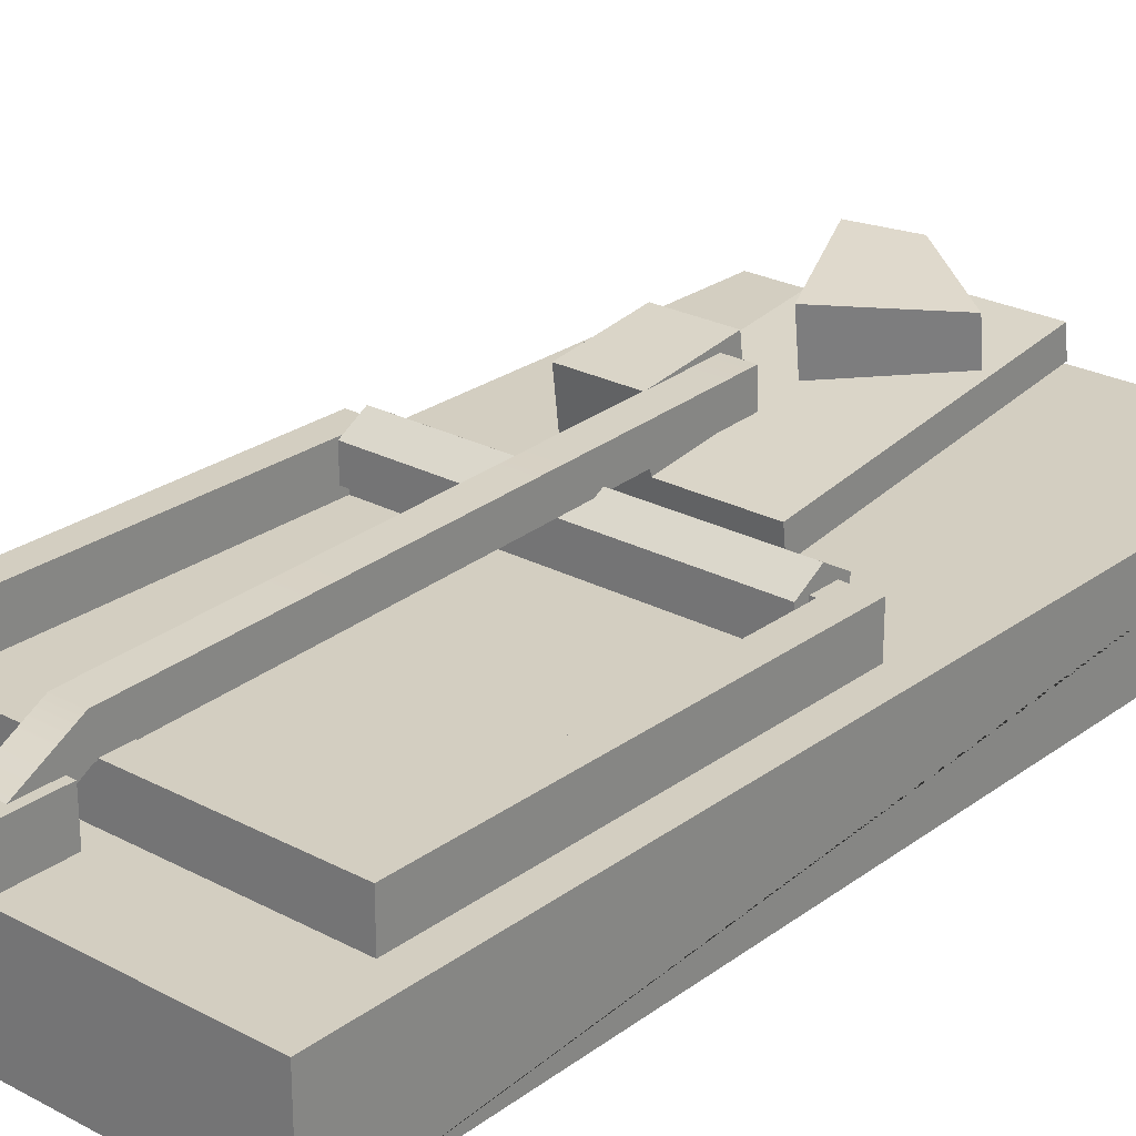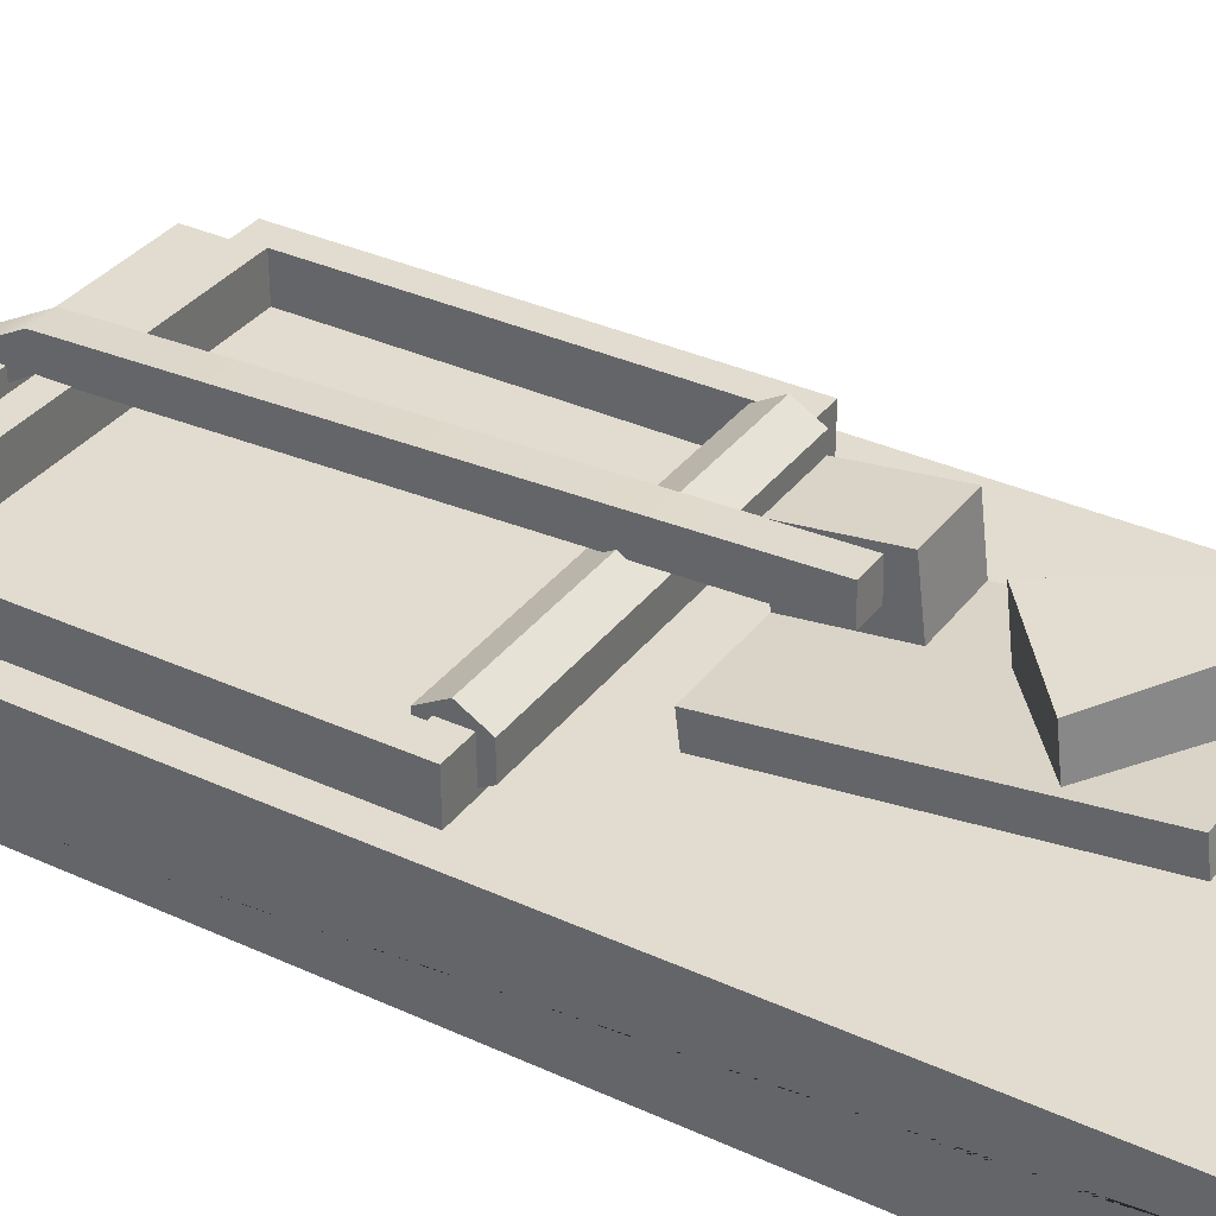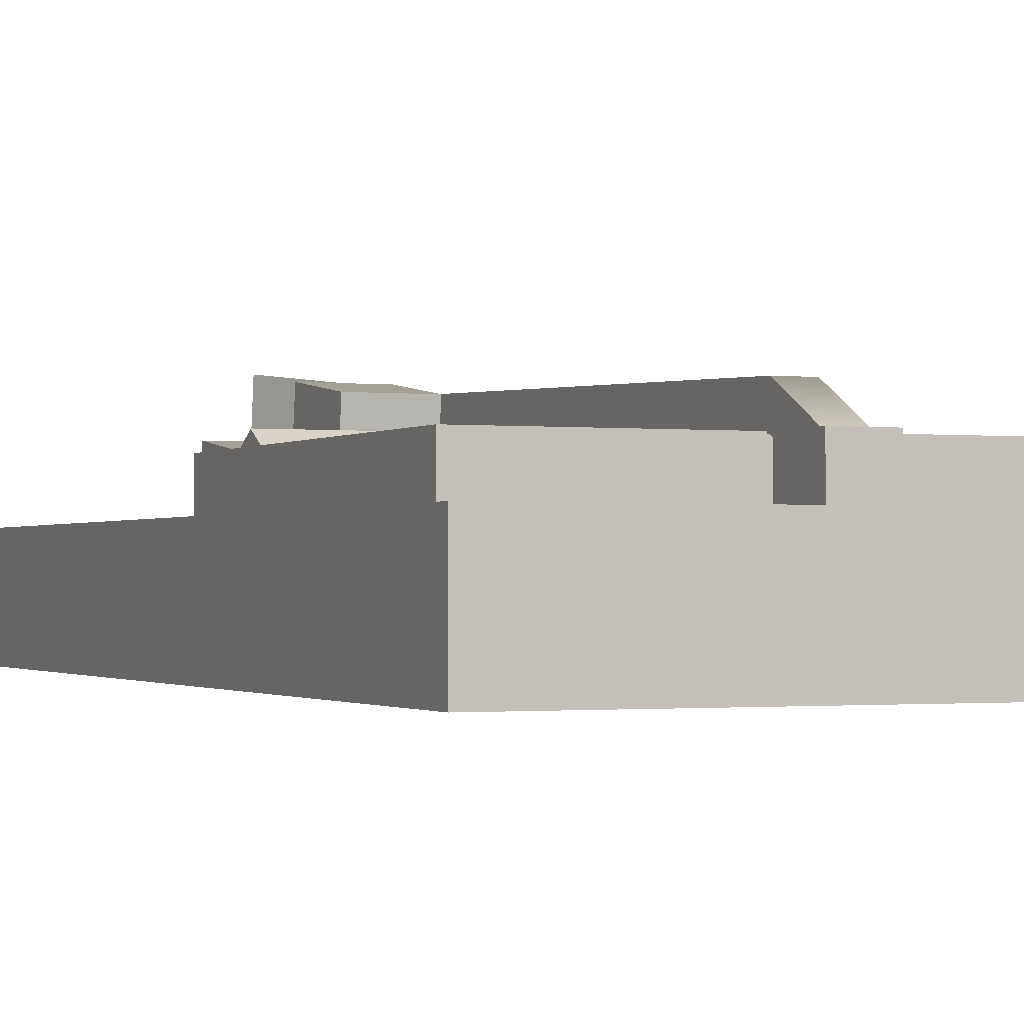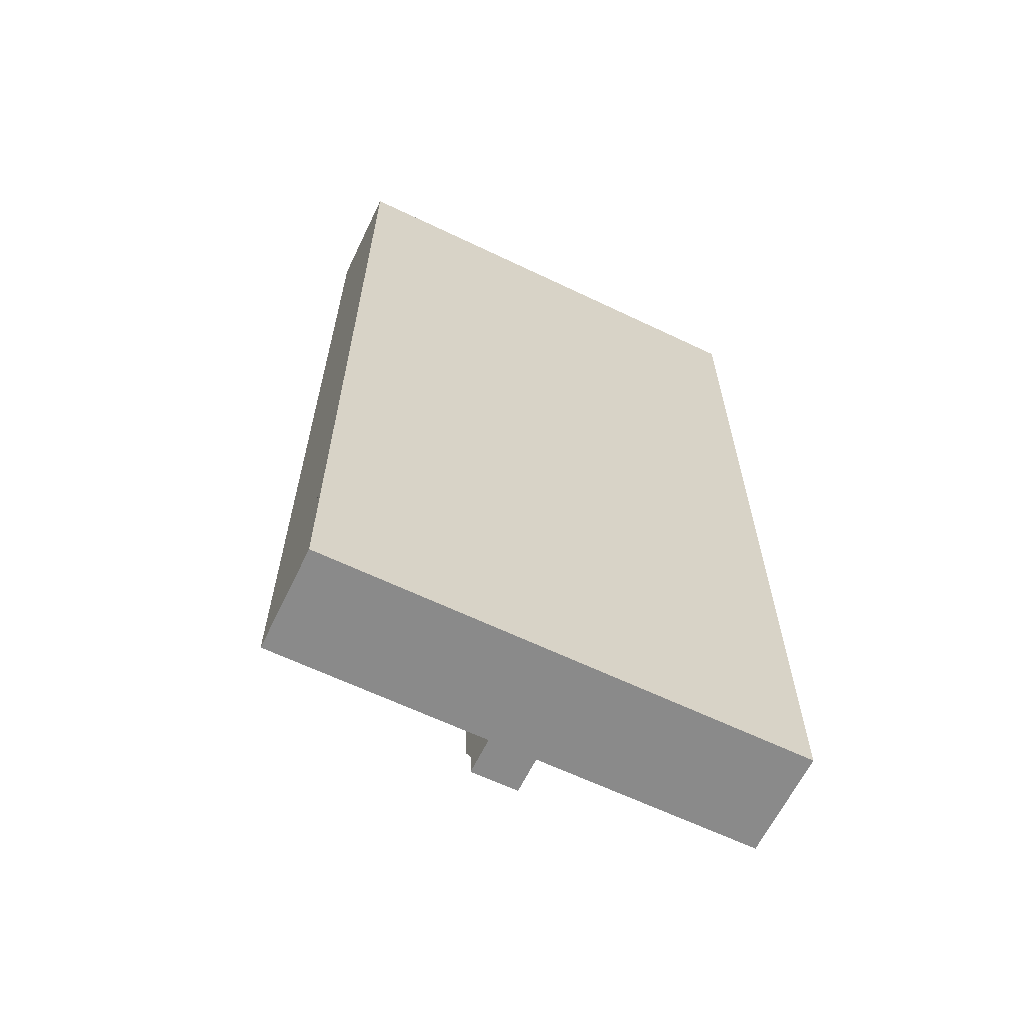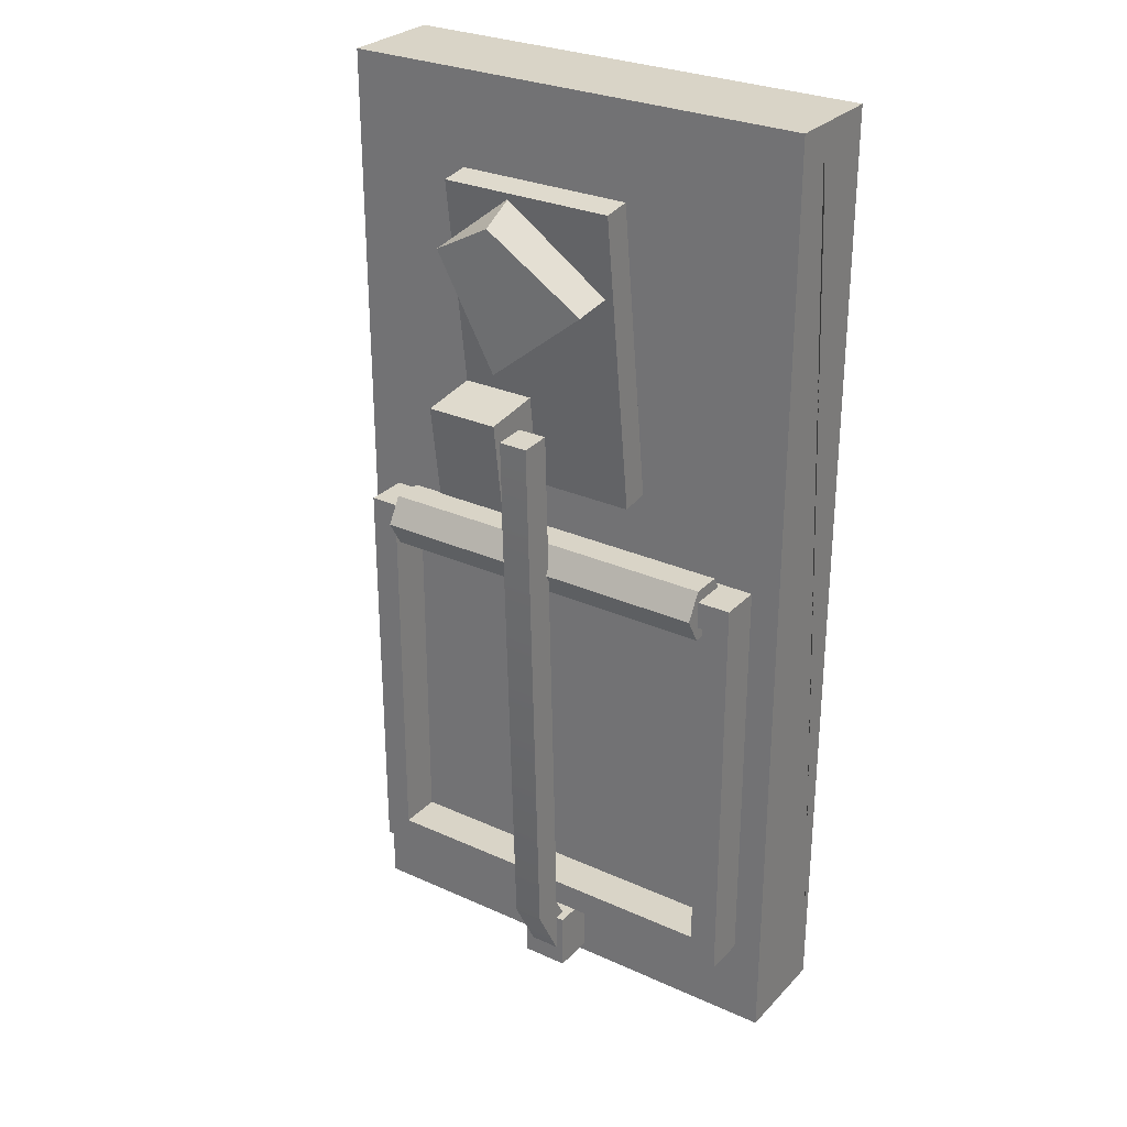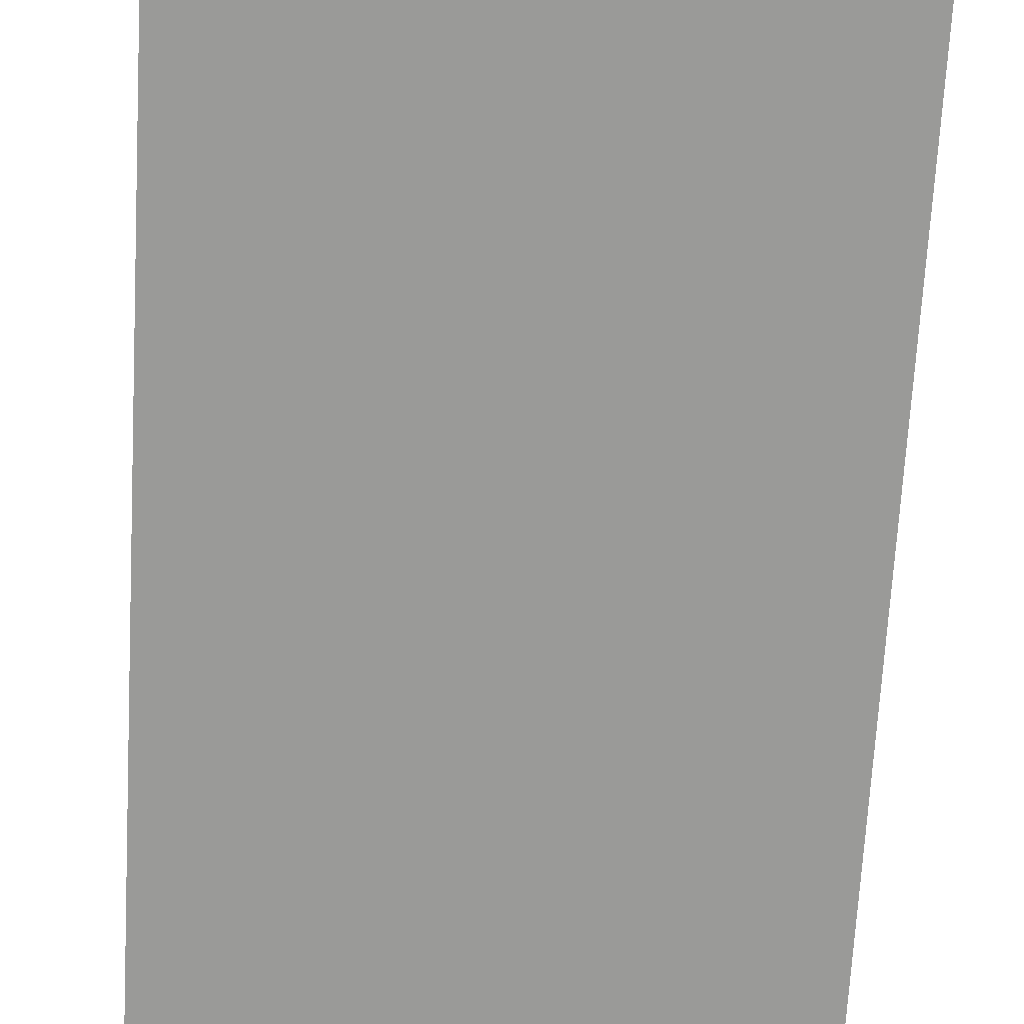
<metadata>
{"format":"obj","ext":"obj","renderer":"f3d","projection":"perspective","resolution":1024,"background":"white","views":[{"elev":25.3,"azim":-139.5,"up":"+Y"},{"elev":34.5,"azim":-58.4,"up":"+Y"},{"elev":-1.2,"azim":156.8,"up":"+Y"},{"elev":-63.6,"azim":-25.8,"up":"+Z"},{"elev":28.6,"azim":-145.9,"up":"+Z"},{"elev":-69.2,"azim":-3.2,"up":"+Y"}]}
</metadata>
<code>
v -6.927 4.583 -0.4649
v -6.927 5.777 -0.4649
v -6.927 6.374 0.5693
v -6.927 5.777 1.603
v -6.927 4.583 1.603
v -6.927 3.986 0.5693
v 6.927 4.583 -0.4649
v 6.927 5.777 -0.4649
v 6.927 6.374 0.5693
v 6.927 5.777 1.603
v 6.927 4.583 1.603
v 6.927 3.986 0.5693
v -0.5885 6.386 6.39
v 0.5885 6.386 6.39
v -0.5885 7.637 6.349
v 0.5885 7.637 6.349
v -0.5885 5.459 -18.15
v 0.5885 5.459 -18.15
v -0.5885 4.274 -17.75
v 0.5885 4.274 -17.75
v -0.5885 6.931 -15.42
v 0.5885 6.931 -15.42
v 0.5885 5.68 -15.38
v -0.5885 5.68 -15.38
v -3.44 5.598 15.68
v 3.44 5.598 15.68
v -3.44 6.725 15.54
v 3.44 6.725 15.54
v -3.44 5.216 3.732
v 3.44 5.216 3.732
v -3.44 4.089 3.876
v 3.44 4.089 3.876
v 0.5622 4.089 3.876
v 0.5622 5.216 3.732
v 0.5622 5.688 7.422
v 3.44 5.688 7.422
v 3.44 4.561 7.566
v 0.5622 4.561 7.566
v 0.5622 7.534 3.435
v 0.5622 8.006 7.126
v 3.44 8.006 7.126
v 3.44 7.534 3.435
v -9.374 0 18.74
v 9.374 0 18.74
v -9.374 4.088 18.74
v 9.374 4.088 18.74
v -9.374 4.088 -18.74
v 9.374 4.088 -18.74
v -9.374 0 -18.74
v 9.374 0 -18.74
v 9.374 4.088 13.16
v -9.374 4.088 14.98
v -9.374 2.729 18.74
v -1.526 4.088 18.74
v 7.111 4.088 16.33
v 7.076 4.088 8.691
v 5.08 4.088 11.57
v -0.6977 4.088 13.13
v -5.083 4.088 8.923
v -7.594 4.088 9.881
v -9.374 2.437 16.06
v -5.227 1.644 18.74
v 2.862 4.088 16.65
v -0.9088 3.782 -16.12
v 0.9088 3.782 -16.12
v -0.9088 5.714 -16.12
v 0.9088 5.714 -16.12
v -0.9088 5.714 -18.42
v 0.9088 5.714 -18.42
v -0.9088 3.782 -18.42
v 0.9088 3.782 -18.42
v -3.106 6.29 12.3
v 0.7486 6.649 15.32
v -3.106 7.899 12.11
v 0.4607 8.364 14.77
v 0.4771 8.086 9.211
v 2.43 8.625 13.74
v 0.4771 5.952 9.466
v 2.43 6.491 13.99
v -8.23 4.088 1.132
v 8.23 4.088 1.132
v -8.23 5.75 1.132
v 8.23 5.75 1.132
v -8.23 5.75 -15.25
v 8.23 5.75 -15.25
v -8.23 4.088 -15.25
v 8.23 4.088 -15.25
v -7.133 5.75 0.07703
v 7.133 5.75 0.07703
v 7.133 5.75 -14.2
v -7.133 5.75 -14.2
v -7.133 4.088 -14.2
v 7.133 4.088 -14.2
v 7.133 4.088 0.07703
v -7.133 4.088 0.07703
f 1 2 8 7
f 2 3 9 8
f 3 4 10 9
f 4 5 11 10
f 5 6 12 11
f 6 1 7 12
f 3 6 5 4
f 7 8 9 12
f 1 6 3 2
f 12 9 10 11
f 13 14 16 15
f 21 22 18 17
f 17 18 20 19
f 19 20 23 24
f 22 23 20 18
f 19 24 21 17
f 15 16 22 21
f 14 23 22 16
f 24 23 14 13
f 21 24 13 15
f 27 25 26 28
f 39 40 41 42
f 33 34 30 32
f 37 38 33 32
f 36 37 32 30
f 31 25 27 29
f 31 33 38 25
f 29 34 33 31
f 27 35 34 29
f 36 35 27 28
f 26 37 36 28
f 25 38 37 26
f 34 35 40 39
f 35 36 41 40
f 36 30 42 41
f 30 34 39 42
f 53 62 54 45
f 58 54 63 57
f 47 48 50 49
f 49 50 44 43
f 44 50 48 51 46
f 52 61 53 45
f 51 55 46
f 56 59 58 57
f 49 43 53 61
f 43 62 53
f 55 63 54 46
f 48 56 51
f 52 60 47
f 48 59 56
f 47 60 59 48
f 52 58 59 60
f 45 54 58 52
f 57 55 51 56
f 57 63 55
f 49 61 52 47
f 62 44 46 54
f 43 44 62
f 64 65 67 66
f 66 67 69 68
f 68 69 71 70
f 65 71 69 67
f 70 64 66 68
f 72 73 75 74
f 74 75 77 76
f 76 77 79 78
f 73 79 77 75
f 78 72 74 76
f 80 81 83 82
f 84 85 87 86
f 81 87 85 83
f 86 80 82 84
f 82 83 89 88
f 83 85 90 89
f 85 84 91 90
f 84 82 88 91
f 86 87 93 92
f 87 81 94 93
f 81 80 95 94
f 80 86 92 95
f 89 90 93 94
f 90 91 92 93
f 91 88 95 92
f 88 89 94 95

</code>
